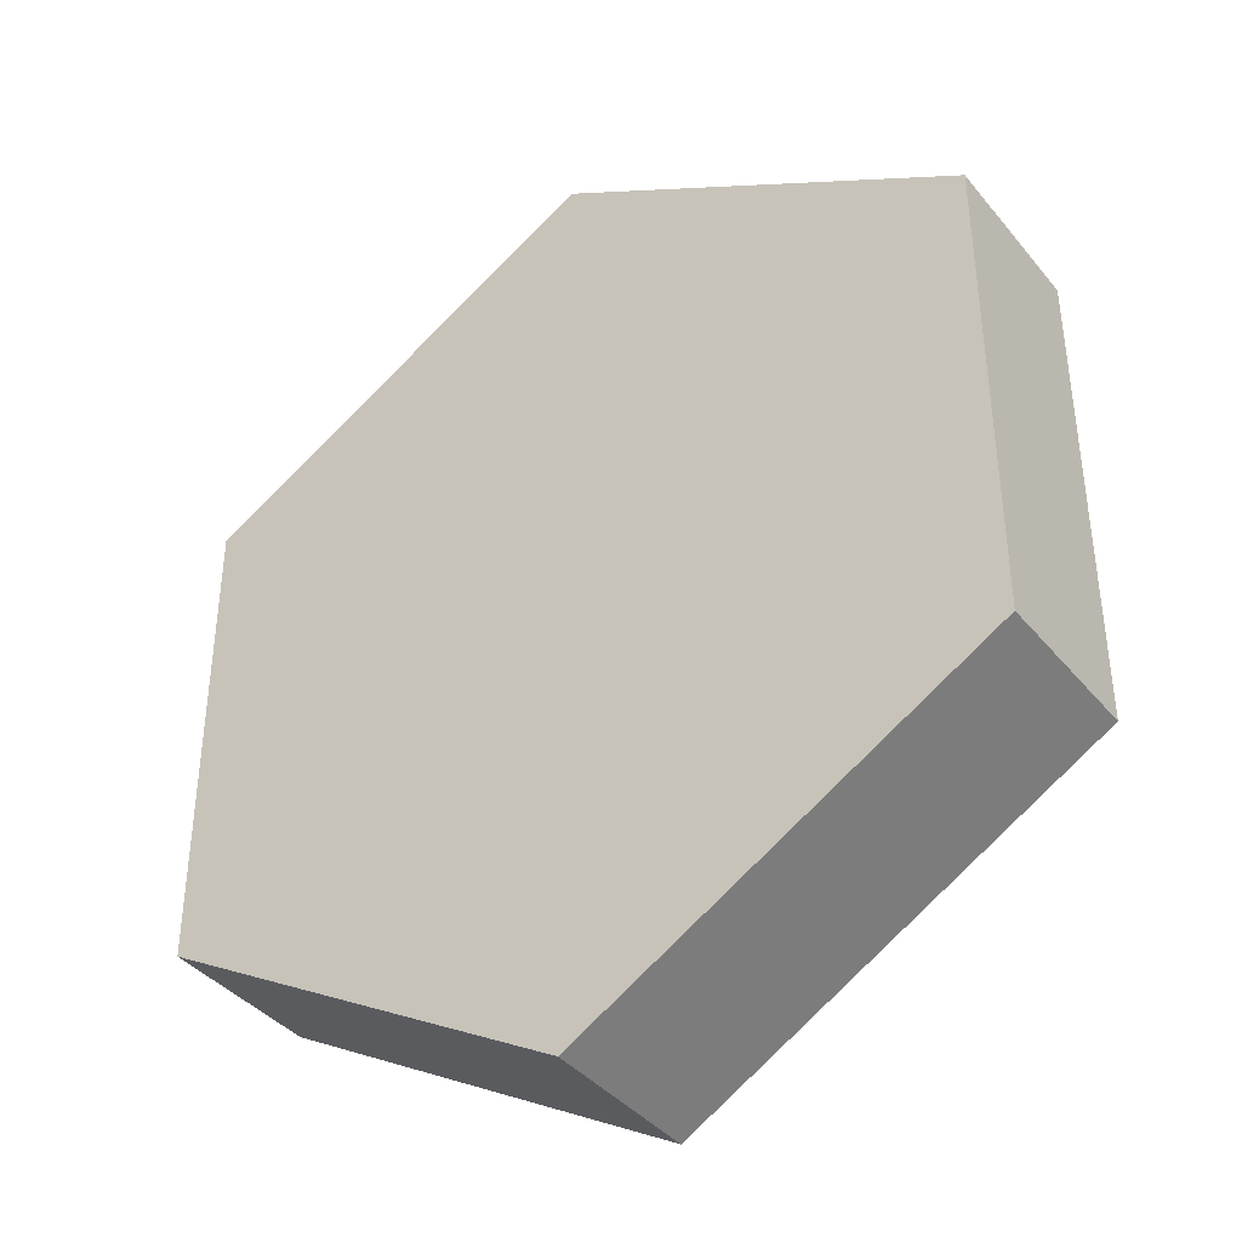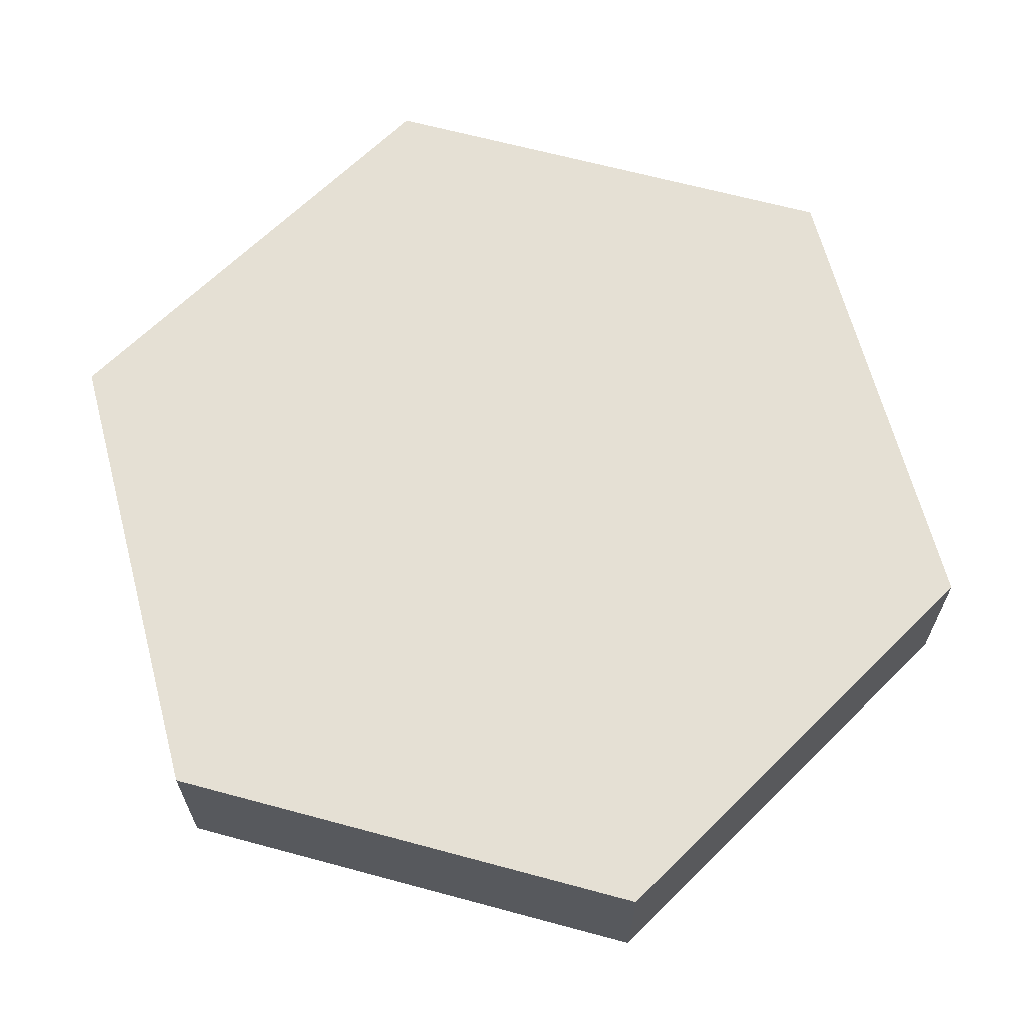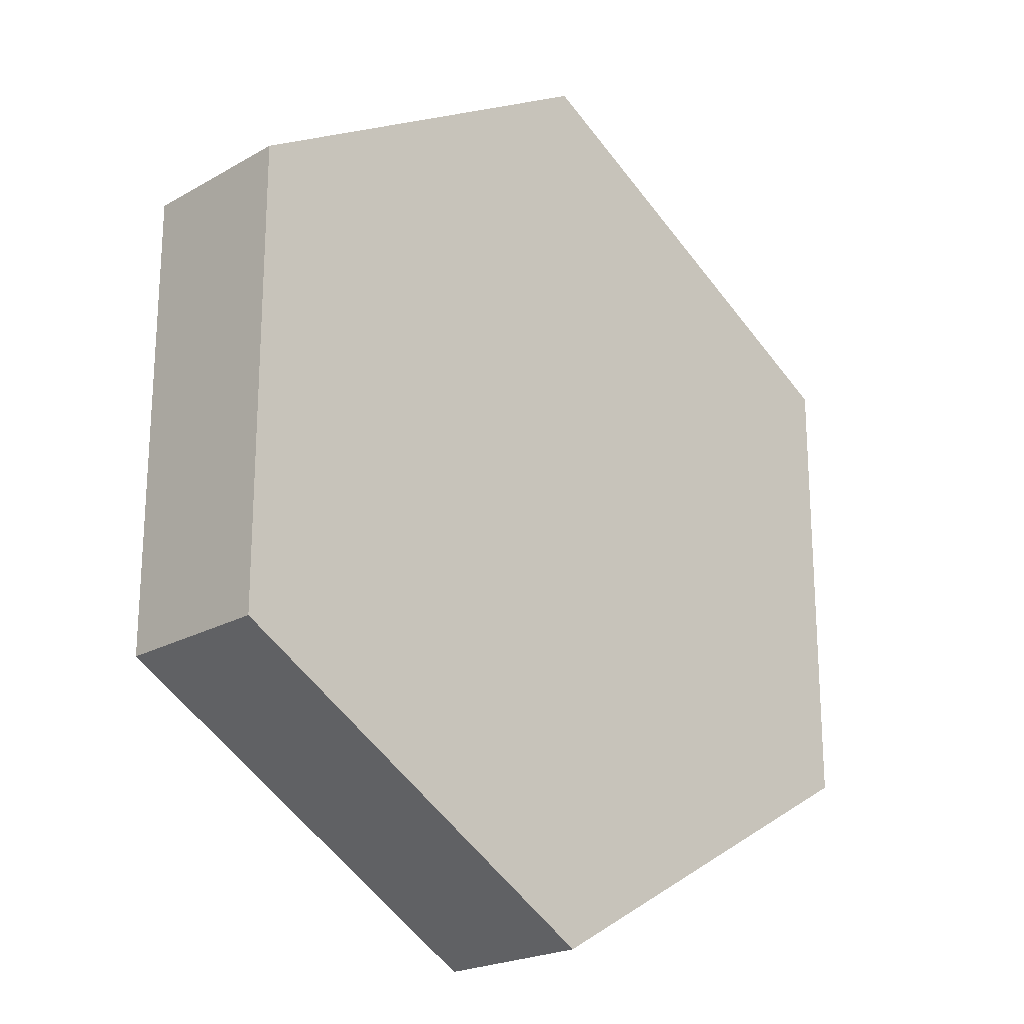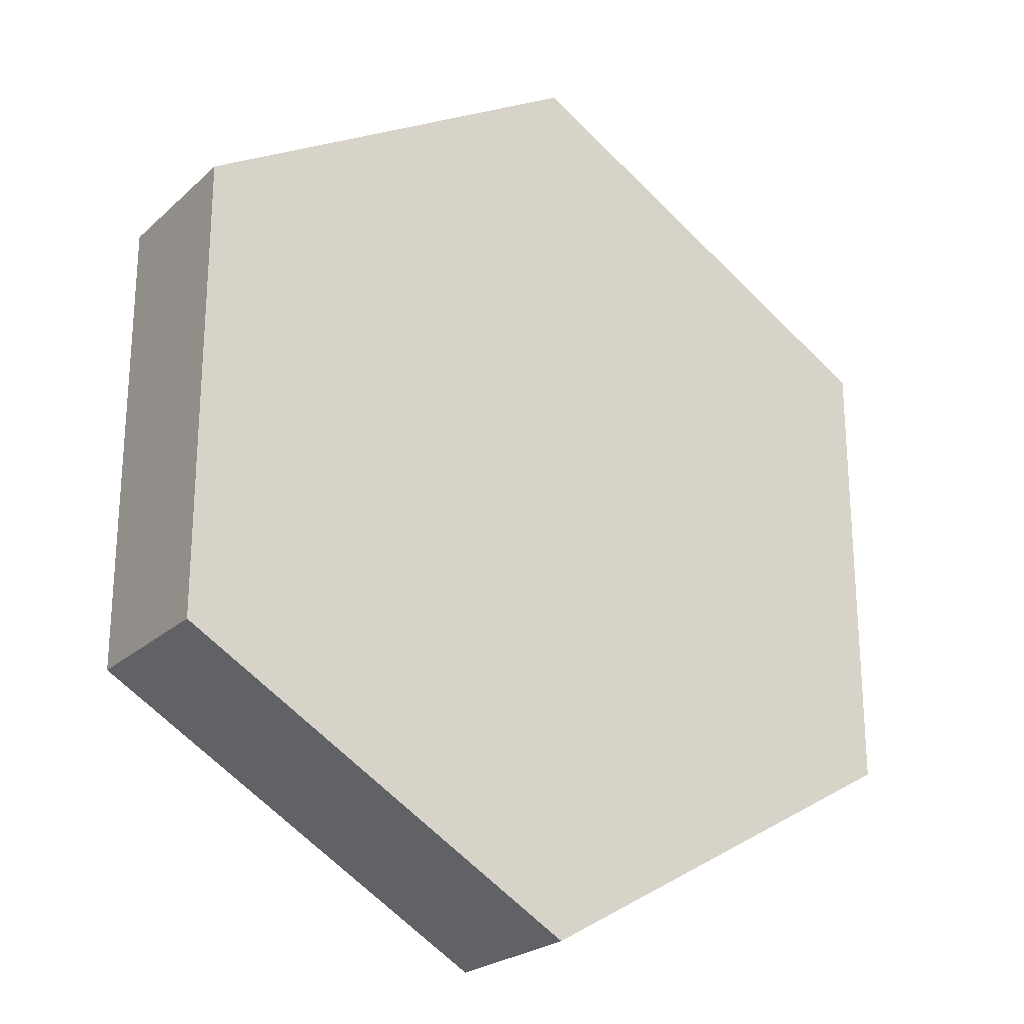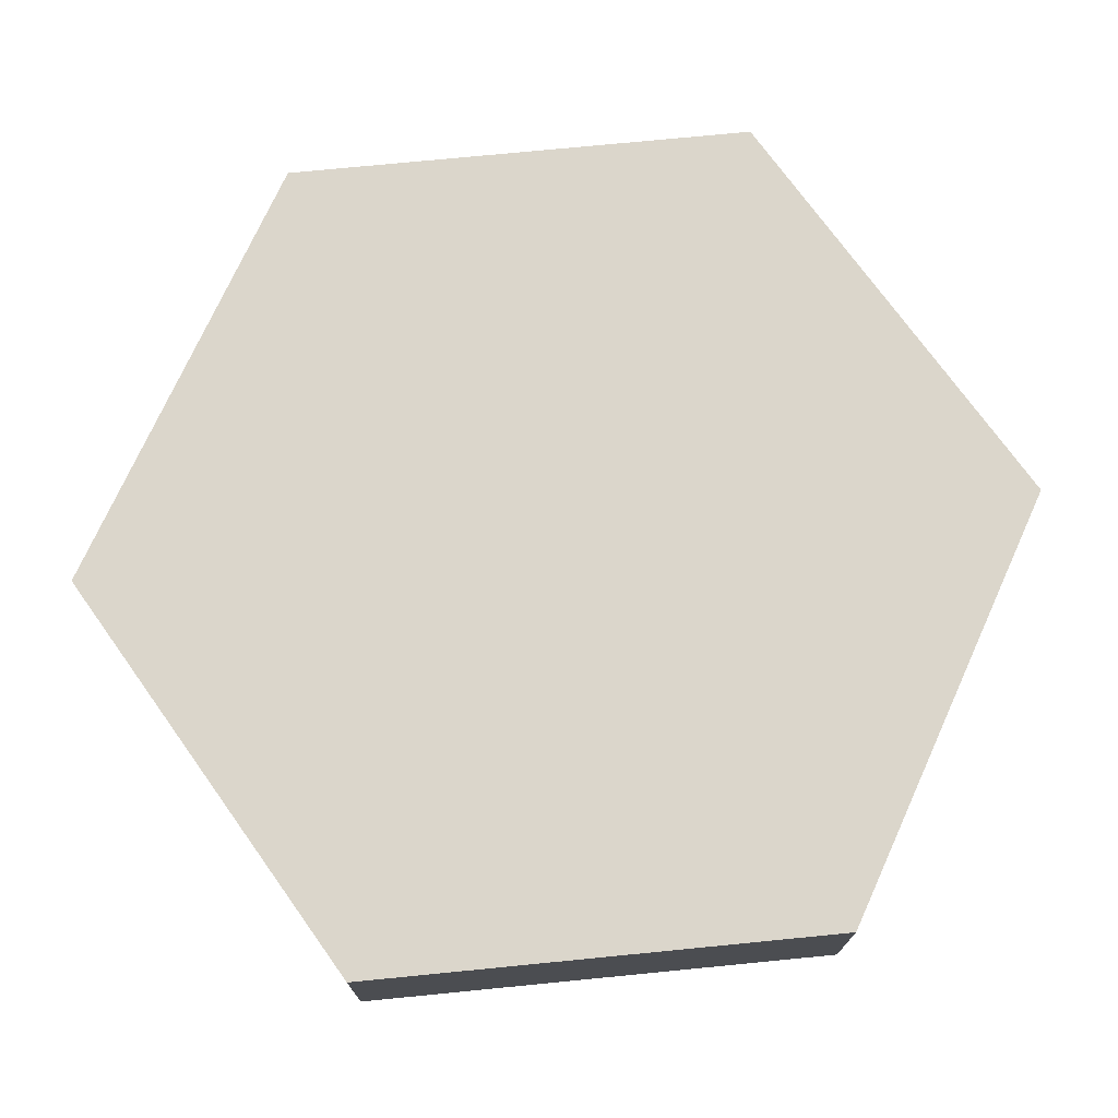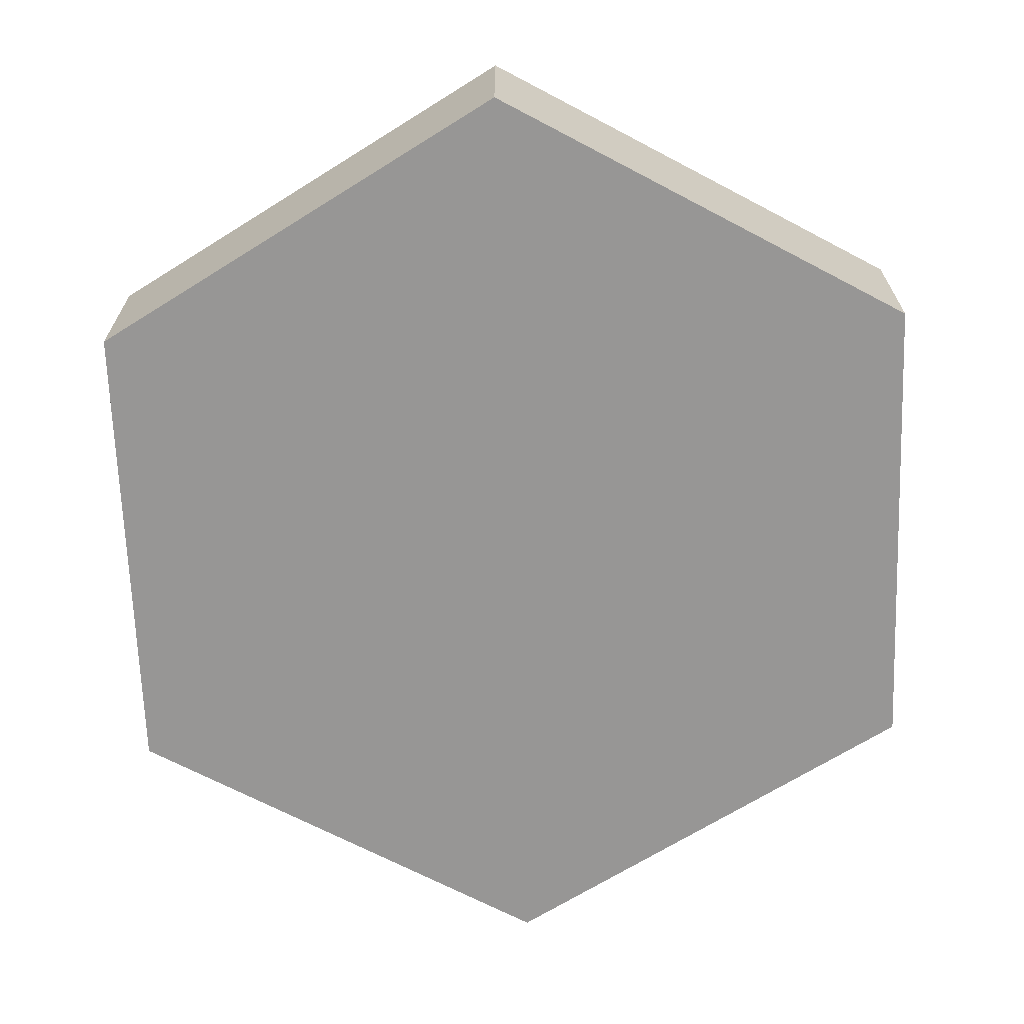
<metadata>
{"format":"obj","ext":"obj","renderer":"f3d","projection":"perspective","resolution":1024,"background":"white","views":[{"elev":-39.2,"azim":-145.0,"up":"+Y"},{"elev":65.2,"azim":-134.8,"up":"+Z"},{"elev":-21.8,"azim":-45.1,"up":"+Y"},{"elev":-23.8,"azim":145.4,"up":"+Y"},{"elev":73.6,"azim":24.4,"up":"+Z"},{"elev":-67.9,"azim":-117.9,"up":"+Z"}]}
</metadata>
<code>
o grass.042
v 0.5 0.2887 0
v 0.5 -0.2887 0
v 0 0.5774 0
v -0 -0.5774 0
v -0.5 0.2887 0
v -0.5 -0.2887 0
v 0.5 0.2887 -0.1
v 0 0.5774 -0.1
v -0 -0.5774 -0.1
v 0.5 -0.2887 -0.1
v -0.5 -0.2887 -0.1
v -0.5 0.2887 -0.1
v -0.5 -0.2887 -0.2
v -0.5 0.2887 -0.2
v 0.5 0.2887 -0.2
v 0 0.5774 -0.2
v 0.5 -0.2887 -0.2
v -0 -0.5774 -0.2
v 0 0.5774 -0.1
v -0 -0.5774 -0.1
f 3 2 1
f 2 3 4
f 4 3 5
f 4 5 6
f 7 3 1
f 3 7 8
f 9 2 4
f 2 9 10
f 11 4 6
f 4 11 9
f 5 11 6
f 11 5 12
f 7 2 10
f 2 7 1
f 8 5 3
f 5 8 12
f 12 13 11
f 13 12 14
f 17 16 15
f 16 17 18
f 16 18 14
f 14 18 13
f 16 12 19
f 12 16 14
f 15 19 7
f 19 15 16
f 18 10 20
f 10 18 17
f 15 10 17
f 10 15 7
f 13 20 11
f 20 13 18
f 3 2 1
f 2 3 4
f 4 3 5
f 4 5 6
f 7 3 1
f 3 7 8
f 9 2 4
f 2 9 10
f 11 4 6
f 4 11 9
f 5 11 6
f 11 5 12
f 7 2 10
f 2 7 1
f 8 5 3
f 5 8 12
f 12 13 11
f 13 12 14
f 17 16 15
f 16 17 18
f 16 18 14
f 14 18 13
f 16 12 19
f 12 16 14
f 15 19 7
f 19 15 16
f 18 10 20
f 10 18 17
f 15 10 17
f 10 15 7
f 13 20 11
f 20 13 18

</code>
